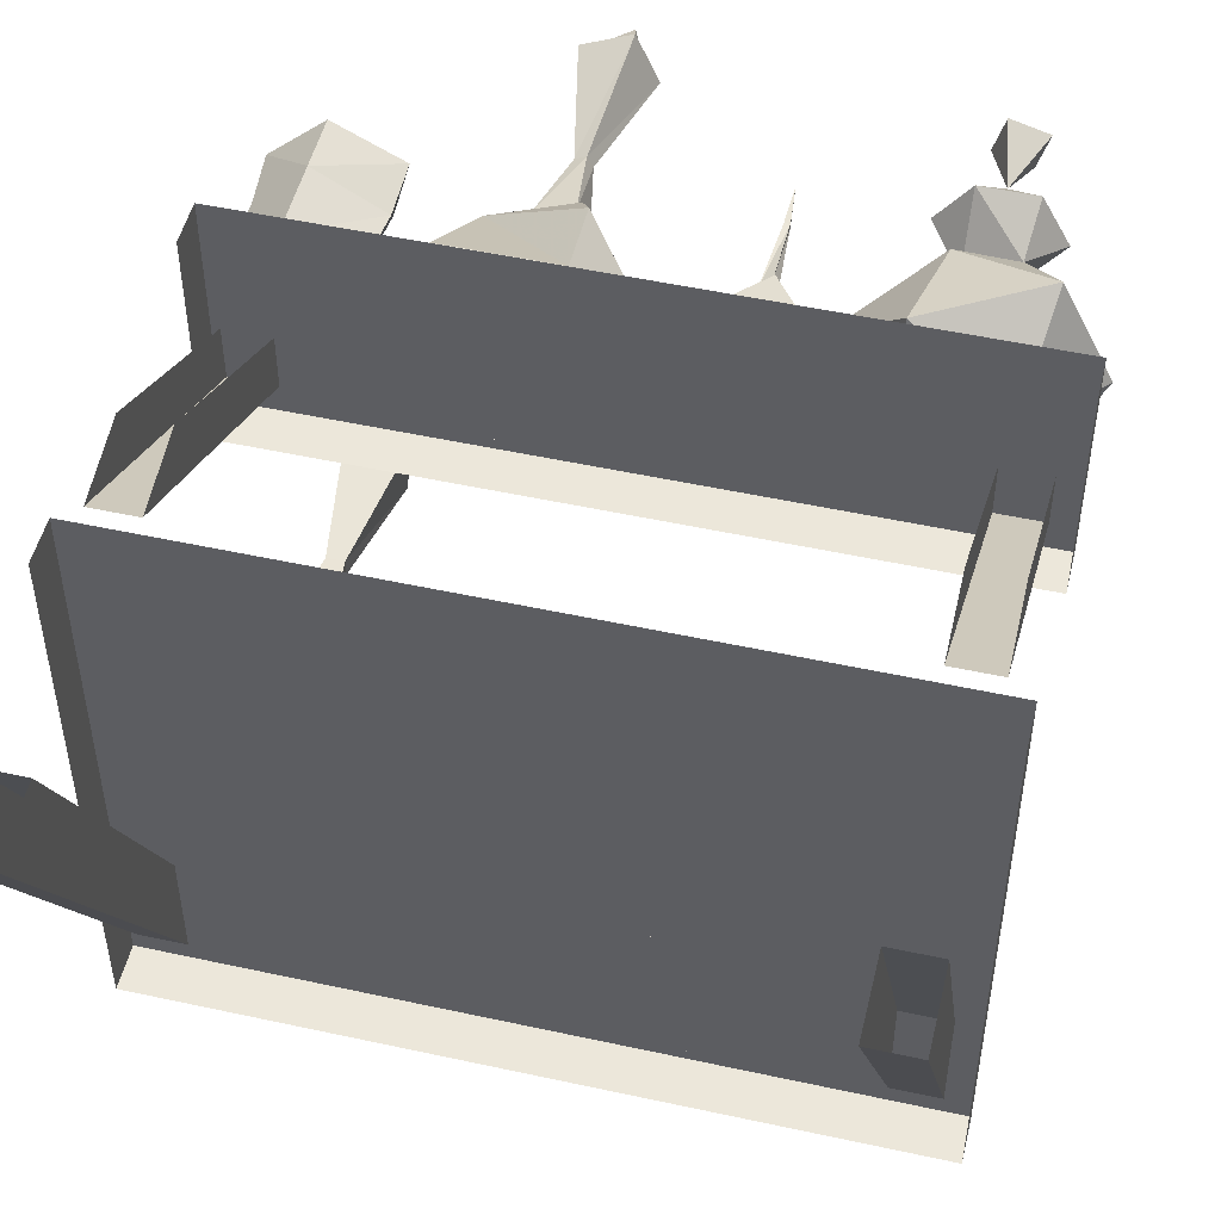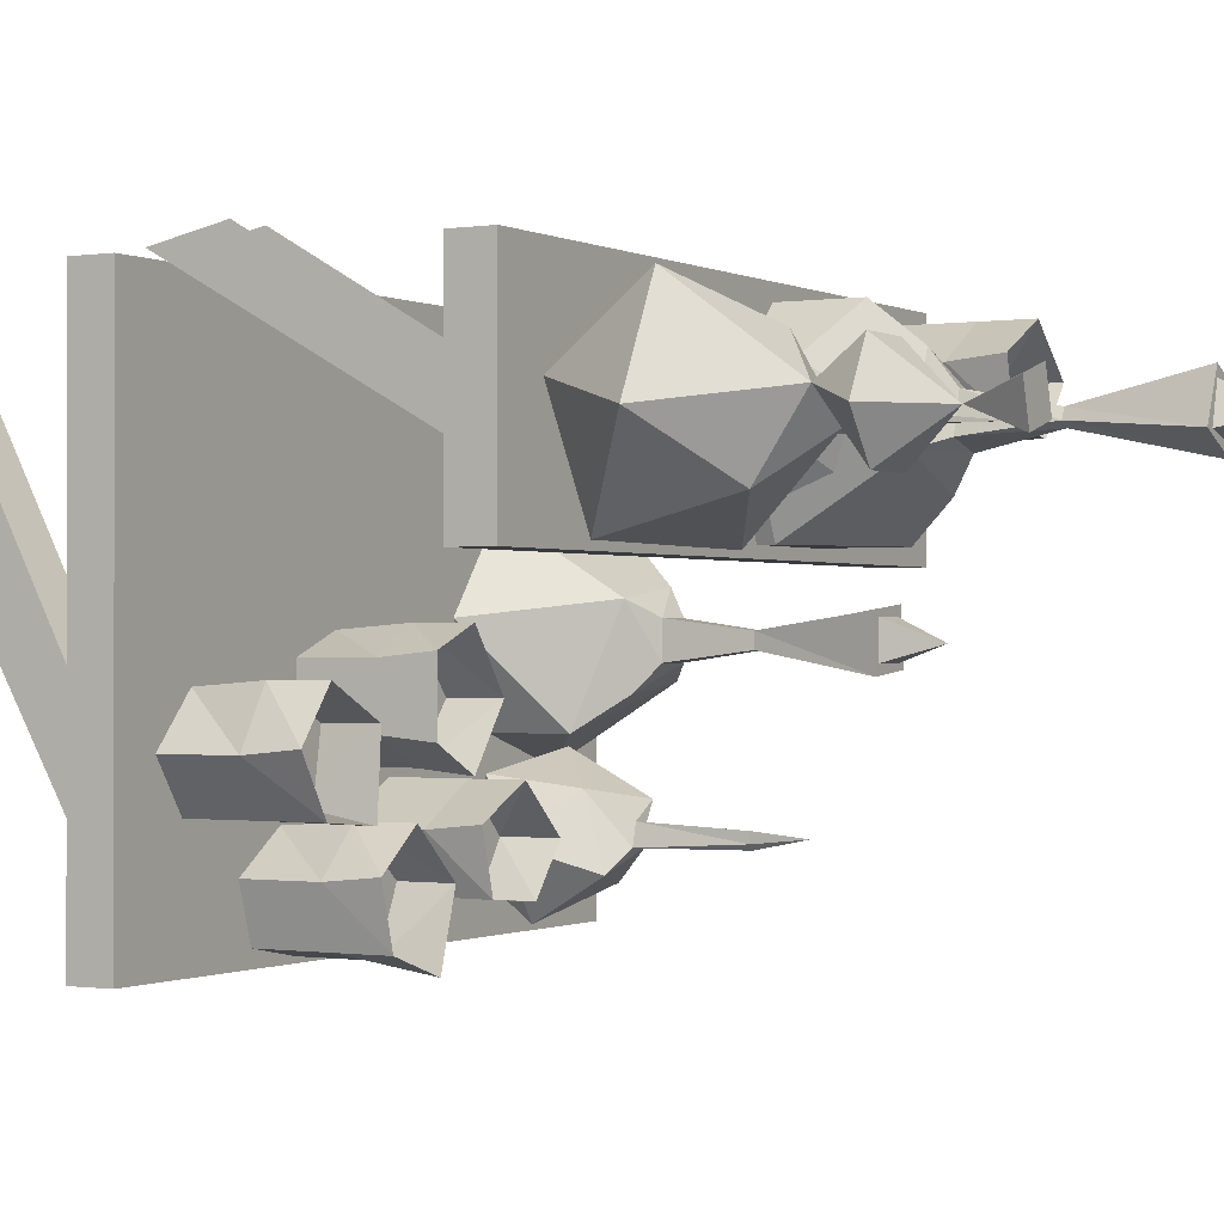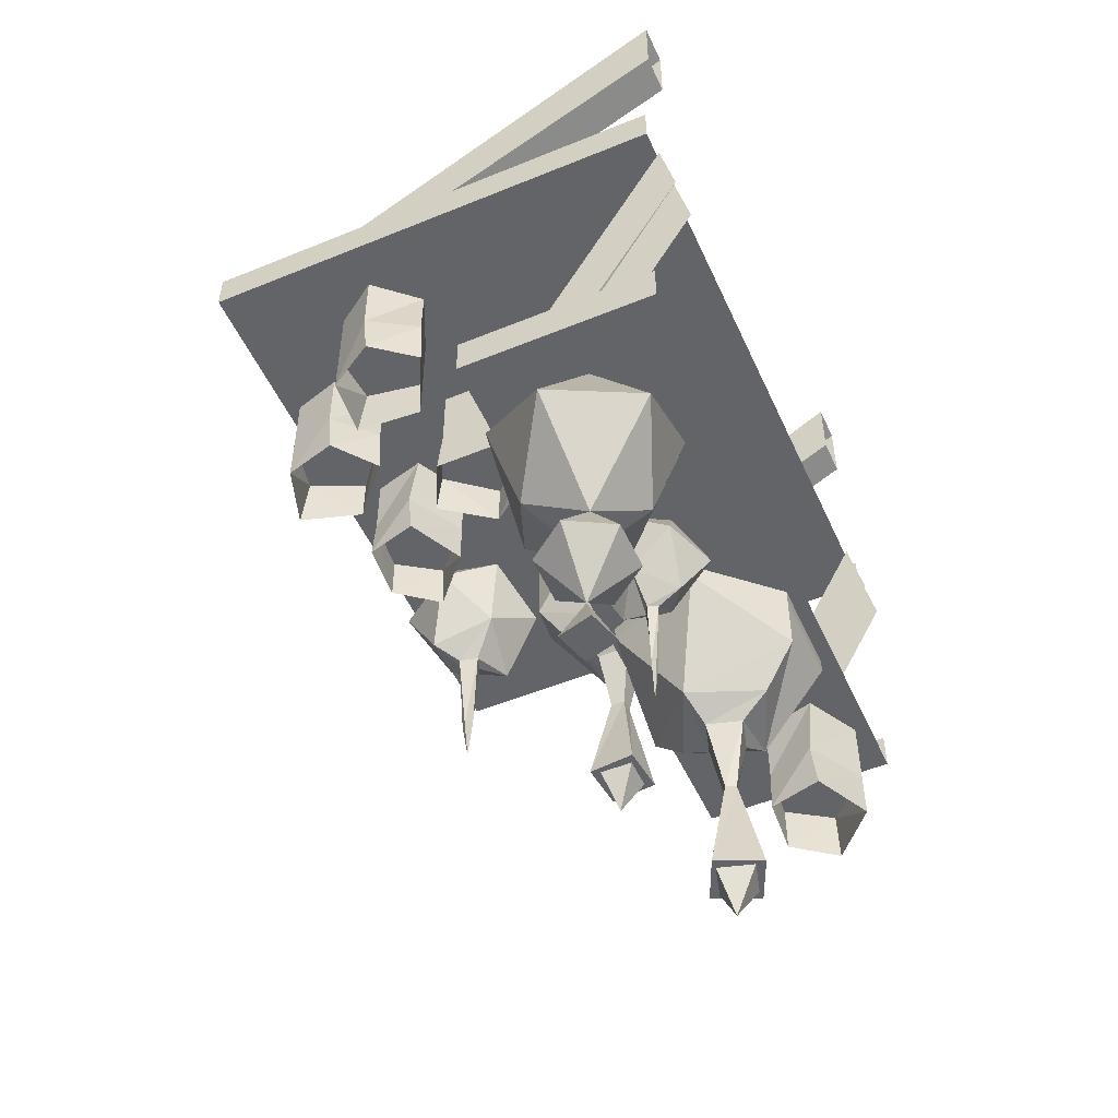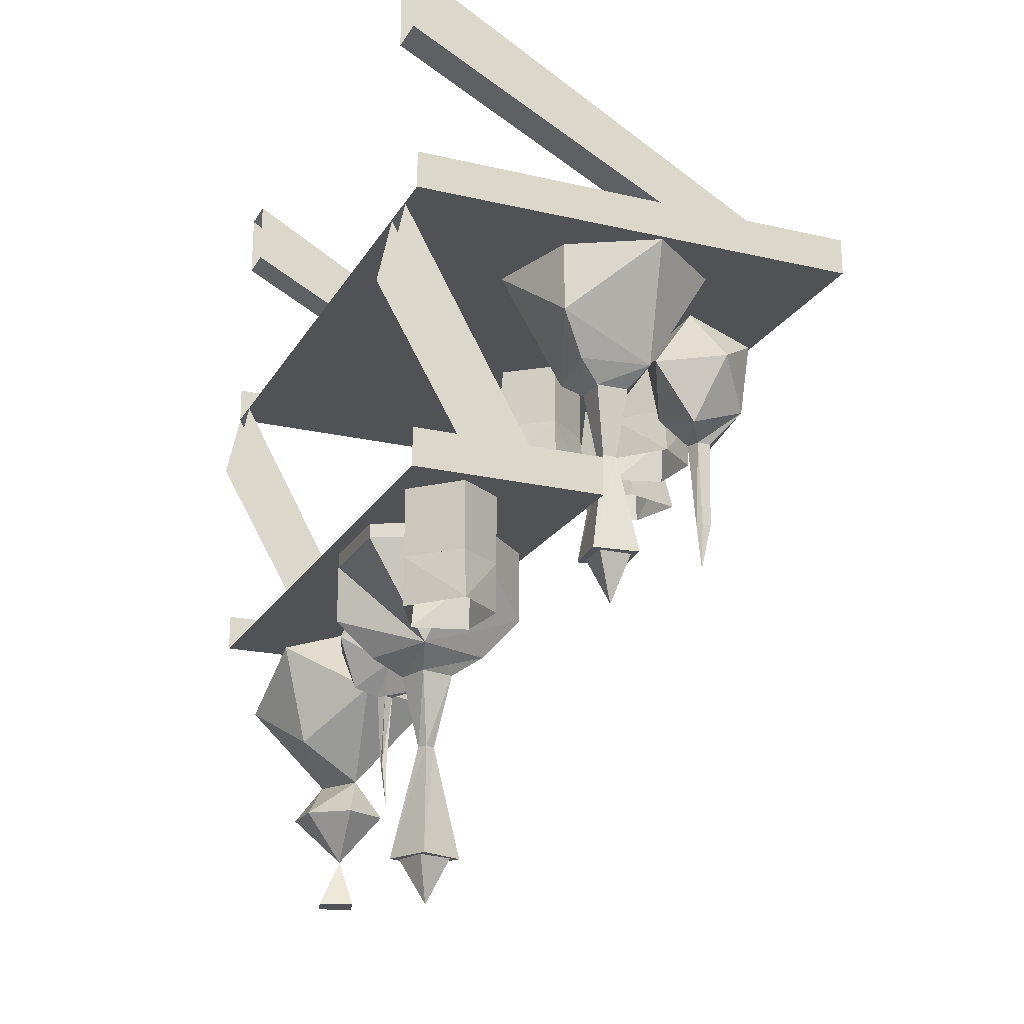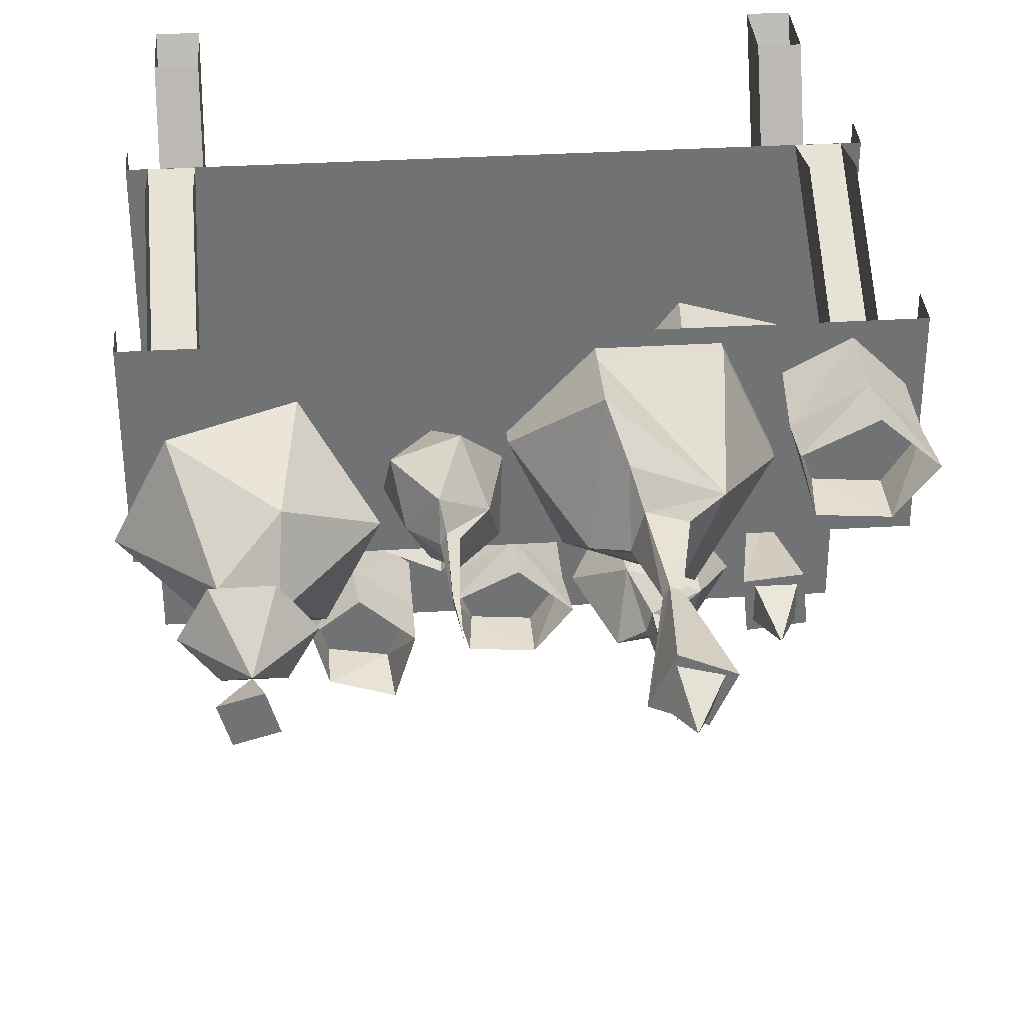
<metadata>
{"format":"obj","ext":"obj","renderer":"f3d","projection":"perspective","resolution":1024,"background":"white","views":[{"elev":50.4,"azim":-166.5,"up":"+Z"},{"elev":-0.6,"azim":-60.2,"up":"+Z"},{"elev":-51.3,"azim":-66.0,"up":"+Y"},{"elev":-20.7,"azim":67.3,"up":"+Y"},{"elev":34.8,"azim":-4.6,"up":"+Z"}]}
</metadata>
<code>
v -0.03125 -0.7969 0.07031
v -0.09375 -0.7969 0.1484
v -0.1016 -0.9062 0.1562
v -0.03125 -0.9062 0.07031
v -0.09375 -0.7969 -0.007812
v -0.09375 -0.9062 -0.007812
v -0.1719 -0.7969 0.03125
v -0.1719 -0.9062 0.03125
v -0.1719 -0.7969 0.1172
v -0.1719 -0.9062 0.1172
v -0.1719 -0.9844 0.125
v -0.09375 -0.9844 0.1562
v -0.03125 -0.9844 0.07031
v -0.09375 -0.9844 -0.01562
v -0.1719 -0.9844 0.02344
v -0.5 -0.7969 0.5391
v -0.5 -0.7344 0.5391
v -0.5 -0.7344 -0.2266
v -0.5 -0.7969 -0.2266
v 0.5 -0.7969 0.5391
v 0.5 -0.7969 -0.2266
v 0.5 -0.7344 0.5391
v 0.5 -0.7344 -0.2266
v -0.5 -1.266 0.5391
v -0.5 -1.203 0.5391
v -0.5 -1.203 0.2266
v -0.5 -1.266 0.2266
v 0.5 -1.266 0.5391
v 0.5 -1.266 0.2266
v 0.5 -1.203 0.5391
v 0.5 -1.203 0.2266
v 0.4062 -0.4844 0.5391
v 0.4062 -0.375 0.5391
v 0.4062 -0.75 -0.125
v 0.4062 -0.75 0.03125
v 0.4688 -0.4844 0.5391
v 0.4688 -0.75 0.03125
v 0.4688 -0.375 0.5391
v 0.4688 -0.75 -0.125
v -0.4688 -0.4844 0.5391
v -0.4688 -0.375 0.5391
v -0.4688 -0.75 -0.125
v -0.4688 -0.75 0.03125
v -0.4062 -0.4844 0.5391
v -0.4062 -0.75 0.03125
v -0.4062 -0.375 0.5391
v -0.4062 -0.75 -0.125
v 0.4062 -0.9219 0.5703
v 0.4062 -0.8125 0.5469
v 0.4062 -1.219 0.3203
v 0.4062 -1.219 0.3984
v 0.4688 -0.8125 0.5469
v 0.4688 -0.9219 0.5703
v 0.4688 -1.219 0.3984
v 0.4688 -1.219 0.3203
v -0.4688 -0.9219 0.5703
v -0.4688 -0.8125 0.5469
v -0.4688 -1.219 0.3203
v -0.4688 -1.219 0.3984
v -0.4062 -0.8125 0.5469
v -0.4062 -0.9219 0.5703
v -0.4062 -1.219 0.3984
v -0.4062 -1.219 0.3203
v 0.1719 -0.9688 -0.03906
v 0.1562 -0.8438 -0.02344
v 0.1016 -0.8984 -0.1016
v 0.1562 -1.008 -0.1406
v 0.1953 -1.023 -0.1094
v 0.2031 -1.023 -0.07812
v 0.2734 -1.008 -0.05469
v 0.2578 -0.8984 0.007812
v 0.2578 -0.7969 -0.0625
v 0.1719 -0.7969 -0.125
v 0.1719 -0.8984 -0.2031
v 0.2578 -0.9688 -0.1562
v 0.2266 -1.023 -0.1094
v 0.2188 -1.172 -0.1094
v 0.2109 -1.172 -0.1016
v 0.2109 -1.172 -0.08594
v 0.2266 -1.023 -0.08594
v 0.3281 -0.8984 -0.09375
v 0.2656 -0.8438 -0.1719
v 0.2188 -1.172 -0.09375
v 0.2109 -1.25 -0.09375
v 0.4141 -0.7969 0.25
v 0.2578 -0.7969 0.2969
v 0.4141 -0.9141 0.25
v 0.4922 -0.7969 0.1094
v 0.3906 -0.9766 0.08594
v 0.3906 -0.7969 -0.02344
v 0.2344 -0.9141 0.02344
v 0.2344 -0.7969 0.02344
v 0.1562 -0.7969 0.1641
v 0.2578 -0.9766 0.1875
v 0.375 -0.9766 0.2031
v 0.3516 -1.008 0.1641
v 0.3516 -1.008 0.1094
v 0.2734 -0.9766 0.07031
v 0.2969 -1.008 0.1094
v 0.2969 -1.008 0.1641
v 0.3125 -1.125 0.1484
v 0.3359 -1.125 0.1484
v 0.3359 -1.125 0.125
v 0.3125 -1.125 0.125
v 0.2891 -1.297 0.09375
v 0.2812 -1.297 0.1719
v 0.3594 -1.297 0.1797
v 0.3672 -1.297 0.1016
v 0.3516 -1.297 0.1094
v 0.2969 -1.297 0.1094
v 0.2969 -1.297 0.1641
v 0.3516 -1.297 0.1641
v 0.3203 -1.375 0.1328
v -0.1875 -1.406 0.3672
v -0.2578 -1.406 0.2266
v -0.2812 -1.266 0.3281
v -0.2812 -1.32 0.4922
v -0.3047 -1.484 0.4453
v -0.3125 -1.547 0.3438
v -0.3906 -1.484 0.2812
v -0.4141 -1.32 0.2344
v -0.4141 -1.266 0.3984
v -0.4375 -1.406 0.5
v -0.3828 -1.547 0.3828
v -0.5078 -1.406 0.3594
v -0.2656 -1.609 0.3672
v -0.3047 -1.609 0.2969
v -0.3125 -1.609 0.4297
v -0.3438 -1.688 0.3594
v -0.3828 -1.609 0.2969
v -0.3906 -1.609 0.4297
v -0.4297 -1.609 0.3594
v -0.3828 -1.766 0.3828
v -0.3672 -1.766 0.3281
v -0.3125 -1.766 0.3438
v -0.3281 -1.766 0.3984
v 0.2031 -1.289 0.2422
v 0.3125 -1.289 0.3594
v 0.2031 -1.383 0.2422
v 0.04688 -1.289 0.2422
v 0.04688 -1.266 0.2422
v 0.2031 -1.266 0.2422
v 0.3125 -1.266 0.3594
v 0.2422 -1.289 0.5156
v 0.2266 -1.445 0.4141
v 0.1797 -1.445 0.2969
v 0.0625 -1.445 0.3438
v -0.02344 -1.289 0.3984
v -0.02344 -1.266 0.3984
v 0.08594 -1.289 0.5156
v 0.08594 -1.383 0.5156
v 0.2422 -1.266 0.5156
v 0.08594 -1.266 0.5156
v 0.1094 -1.445 0.4609
v 0.125 -1.477 0.4141
v 0.1797 -1.477 0.3984
v 0.1641 -1.477 0.3438
v 0.1094 -1.477 0.3594
v 0.1328 -1.594 0.375
v 0.1406 -1.594 0.3906
v 0.1562 -1.594 0.3828
v 0.1484 -1.594 0.3672
v 0.1641 -1.773 0.3281
v 0.09375 -1.773 0.3594
v 0.125 -1.773 0.4297
v 0.1953 -1.773 0.3984
v 0.1797 -1.773 0.3984
v 0.1641 -1.773 0.3438
v 0.1094 -1.773 0.3594
v 0.125 -1.773 0.4141
v 0.1406 -1.844 0.375
v -0.05469 -1.398 0.375
v -0.03125 -1.297 0.3828
v -0.08594 -1.352 0.4531
v -0.1172 -1.43 0.4141
v -0.1094 -1.445 0.375
v -0.09375 -1.445 0.3672
v -0.09375 -1.43 0.3125
v -0.03906 -1.352 0.3047
v -0.09375 -1.266 0.3203
v -0.1172 -1.266 0.4062
v -0.1719 -1.352 0.4219
v -0.1562 -1.398 0.3516
v -0.1172 -1.445 0.3594
v -0.1094 -1.562 0.3594
v -0.1094 -1.562 0.3672
v -0.1016 -1.562 0.3672
v -0.1016 -1.445 0.3516
v -0.125 -1.352 0.2734
v -0.1797 -1.297 0.3438
v -0.1016 -1.562 0.3594
v -0.1016 -1.633 0.3594
v 0.01562 -0.7969 -0.02344
v -0.07031 -0.7969 -0.07031
v -0.07812 -0.9062 -0.07812
v 0.01562 -0.9062 -0.02344
v 0.08594 -0.7969 -0.09375
v 0.08594 -0.9062 -0.09375
v 0.03906 -0.7969 -0.1641
v 0.03906 -0.9062 -0.1641
v -0.04688 -0.7969 -0.1562
v -0.04688 -0.9062 -0.1562
v -0.05469 -0.9844 -0.1562
v -0.07812 -0.9844 -0.07031
v 0.01562 -0.9844 -0.02344
v 0.09375 -0.9844 -0.09375
v 0.03906 -0.9844 -0.1641
v 0.4062 -1.266 0.5156
v 0.3203 -1.266 0.4688
v 0.3125 -1.375 0.4609
v 0.4062 -1.375 0.5156
v 0.4766 -1.266 0.4453
v 0.4766 -1.375 0.4453
v 0.4297 -1.266 0.375
v 0.4297 -1.375 0.375
v 0.3438 -1.266 0.3828
v 0.3438 -1.375 0.3828
v 0.3359 -1.453 0.3828
v 0.3125 -1.453 0.4688
v 0.4062 -1.453 0.5156
v 0.4844 -1.453 0.4453
v 0.4297 -1.453 0.375
v -0.2812 -0.7969 0.04688
v -0.3672 -0.7969 0.08594
v -0.3828 -0.9062 0.09375
v -0.2812 -0.9062 0.04688
v -0.2969 -0.7969 -0.04688
v -0.2969 -0.9062 -0.04688
v -0.3828 -0.7969 -0.05469
v -0.3828 -0.9062 -0.05469
v -0.4297 -0.7969 0.01562
v -0.4297 -0.9062 0.01562
v -0.4297 -0.9844 0.02344
v -0.375 -0.9844 0.09375
v -0.2812 -0.9844 0.04688
v -0.2891 -0.9844 -0.0625
v -0.3828 -0.9844 -0.05469
v -0.1328 -0.7969 -0.1328
v -0.2031 -0.7969 -0.07031
v -0.2188 -0.9062 -0.0625
v -0.1328 -0.9062 -0.1328
v -0.1719 -0.7969 -0.2188
v -0.1719 -0.9062 -0.2188
v -0.2578 -0.7969 -0.2031
v -0.2578 -0.9062 -0.2031
v -0.2812 -0.7969 -0.125
v -0.2812 -0.9062 -0.125
v -0.2812 -0.9844 -0.1172
v -0.2109 -0.9844 -0.0625
v -0.1328 -0.9844 -0.1328
v -0.1641 -0.9844 -0.2344
v -0.2578 -0.9844 -0.2031
f 1 2 3
f 1 3 4
f 1 4 5
f 5 4 6
f 5 6 7
f 7 6 8
f 7 8 9
f 9 8 10
f 9 10 2
f 2 10 3
f 3 10 11
f 3 11 12
f 3 12 4
f 3 4 13
f 3 13 12
f 3 12 10
f 4 6 14
f 4 14 13
f 4 13 6
f 6 13 14
f 6 14 8
f 6 8 15
f 6 15 14
f 14 15 8
f 8 15 10
f 8 10 11
f 8 11 15
f 15 11 10
f 12 13 4
f 10 12 11
f 68 76 77
f 68 77 78
f 68 78 69
f 69 78 79
f 69 79 80
f 79 83 80
f 126 128 129
f 126 129 127
f 127 129 130
f 128 131 129
f 195 202 203
f 195 203 204
f 195 204 196
f 195 196 205
f 195 205 204
f 195 204 202
f 196 198 206
f 196 206 205
f 196 205 198
f 198 205 206
f 198 206 200
f 198 200 207
f 198 207 206
f 206 207 200
f 200 207 202
f 200 202 203
f 200 203 207
f 207 203 202
f 204 205 196
f 202 204 203
f 210 217 218
f 210 218 219
f 210 219 211
f 210 211 220
f 210 220 219
f 210 219 217
f 211 213 221
f 211 221 220
f 211 220 213
f 213 220 221
f 213 221 215
f 213 215 222
f 213 222 221
f 221 222 215
f 215 222 217
f 215 217 218
f 215 218 222
f 222 218 217
f 219 220 211
f 217 219 218
f 225 232 233
f 225 233 234
f 225 234 226
f 225 226 235
f 225 235 234
f 225 234 232
f 226 228 236
f 226 236 235
f 226 235 228
f 228 235 236
f 228 236 230
f 228 230 237
f 228 237 236
f 236 237 230
f 230 237 232
f 230 232 233
f 230 233 237
f 237 233 232
f 234 235 226
f 232 234 233
f 240 247 248
f 240 248 249
f 240 249 241
f 240 241 250
f 240 250 249
f 240 249 247
f 241 243 251
f 241 251 250
f 241 250 243
f 243 250 251
f 243 251 245
f 243 245 252
f 243 252 251
f 251 252 245
f 245 252 247
f 245 247 248
f 245 248 252
f 252 248 247
f 249 250 241
f 247 249 248
f 3 10 4
f 4 10 6
f 10 8 6
f 16 17 18
f 16 18 19
f 16 19 20
f 20 19 21
f 20 21 22
f 22 21 23
f 23 21 19
f 23 19 18
f 24 25 26
f 24 26 27
f 24 27 28
f 28 27 29
f 28 29 30
f 30 29 31
f 31 29 27
f 31 27 26
f 32 33 34
f 32 34 35
f 32 35 36
f 36 35 37
f 36 37 38
f 38 37 39
f 38 39 33
f 33 39 34
f 40 41 42
f 40 42 43
f 40 43 44
f 44 43 45
f 44 45 46
f 46 45 47
f 46 47 41
f 41 47 42
f 48 49 50
f 48 50 51
f 52 53 54
f 52 54 55
f 52 55 49
f 49 55 50
f 56 57 58
f 56 58 59
f 60 61 62
f 60 62 63
f 60 63 57
f 57 63 58
f 64 65 66
f 64 66 67
f 64 67 68
f 64 68 69
f 64 69 70
f 64 70 71
f 64 71 65
f 65 71 72
f 65 72 73
f 65 73 66
f 66 73 74
f 66 74 67
f 67 74 75
f 67 75 76
f 67 76 68
f 69 80 70
f 70 80 75
f 70 75 81
f 70 81 71
f 71 81 72
f 72 81 82
f 72 82 73
f 73 82 74
f 74 82 75
f 75 82 81
f 80 76 75
f 114 115 116
f 114 116 117
f 114 117 118
f 114 118 119
f 114 119 115
f 115 119 120
f 115 120 121
f 115 121 116
f 116 121 122
f 116 122 117
f 117 122 123
f 117 123 118
f 118 123 124
f 118 124 119
f 119 124 120
f 120 124 125
f 120 125 121
f 121 125 122
f 122 125 123
f 123 125 124
f 126 127 119
f 126 119 128
f 127 130 119
f 119 130 124
f 119 124 128
f 128 124 131
f 130 132 124
f 124 132 131
f 76 80 83
f 76 83 77
f 129 131 132
f 129 132 130
f 77 83 78
f 78 83 79
f 83 79 84
f 83 84 77
f 77 84 78
f 78 84 79
f 185 191 186
f 186 191 187
f 191 187 192
f 191 192 185
f 185 192 186
f 186 192 187
f 85 86 87
f 85 87 88
f 88 87 89
f 88 89 90
f 90 89 91
f 90 91 92
f 92 91 93
f 93 91 94
f 93 94 86
f 86 94 87
f 87 94 95
f 87 95 89
f 89 95 96
f 89 96 97
f 89 97 98
f 89 98 91
f 91 98 94
f 94 98 99
f 94 99 100
f 94 100 95
f 95 100 96
f 96 100 101
f 96 101 102
f 96 102 97
f 97 102 103
f 97 103 99
f 97 99 98
f 103 104 99
f 99 104 100
f 100 104 101
f 101 104 105
f 101 105 106
f 101 106 102
f 102 106 107
f 102 107 103
f 103 107 108
f 103 108 104
f 104 108 105
f 105 108 109
f 105 109 110
f 105 110 106
f 106 110 111
f 106 111 107
f 107 111 112
f 107 112 108
f 108 112 109
f 137 140 141
f 137 141 142
f 137 142 138
f 138 142 143
f 138 143 144
f 140 148 149
f 140 149 141
f 150 144 152
f 150 152 153
f 150 153 148
f 148 153 149
f 159 162 163
f 159 163 164
f 159 164 160
f 160 164 165
f 160 165 161
f 161 165 166
f 161 166 162
f 162 166 163
f 163 166 167
f 163 167 168
f 163 168 164
f 164 168 169
f 164 169 165
f 165 169 170
f 165 170 166
f 166 170 167
f 144 143 152
f 109 112 113
f 109 113 110
f 110 113 111
f 111 113 112
f 129 135 134
f 167 170 171
f 167 171 168
f 168 171 169
f 169 171 170
f 133 129 134
f 133 134 135
f 133 135 136
f 133 136 129
f 129 136 135
f 137 138 139
f 137 139 140
f 138 144 145
f 138 145 139
f 139 145 146
f 139 146 147
f 139 147 140
f 140 147 148
f 150 148 151
f 150 151 145
f 150 145 144
f 147 151 148
f 151 147 154
f 151 154 145
f 145 154 155
f 145 155 156
f 145 156 146
f 146 156 157
f 146 157 147
f 147 157 158
f 147 158 154
f 154 158 155
f 155 158 159
f 155 159 160
f 155 160 156
f 156 160 161
f 156 161 157
f 157 161 162
f 157 162 158
f 158 162 159
f 172 173 174
f 172 174 175
f 172 175 176
f 172 176 177
f 172 177 178
f 172 178 179
f 172 179 173
f 173 179 180
f 173 180 181
f 173 181 174
f 174 181 182
f 174 182 175
f 175 182 183
f 175 183 184
f 175 184 176
f 177 188 178
f 178 188 183
f 178 183 189
f 178 189 179
f 179 189 180
f 180 189 190
f 180 190 181
f 181 190 182
f 182 190 183
f 183 190 189
f 188 184 183
f 176 184 185
f 176 185 186
f 176 186 177
f 177 186 187
f 177 187 188
f 184 188 191
f 184 191 185
f 187 191 188
f 193 194 195
f 193 195 196
f 193 196 197
f 197 196 198
f 197 198 199
f 199 198 200
f 199 200 201
f 201 200 202
f 201 202 194
f 194 202 195
f 208 209 210
f 208 210 211
f 208 211 212
f 212 211 213
f 212 213 214
f 214 213 215
f 214 215 216
f 216 215 217
f 216 217 209
f 209 217 210
f 195 202 196
f 196 202 198
f 202 200 198
f 210 217 211
f 211 217 213
f 217 215 213
f 223 224 225
f 223 225 226
f 223 226 227
f 227 226 228
f 227 228 229
f 229 228 230
f 229 230 231
f 231 230 232
f 231 232 224
f 224 232 225
f 225 232 226
f 226 232 228
f 232 230 228
f 238 239 240
f 238 240 241
f 238 241 242
f 242 241 243
f 242 243 244
f 244 243 245
f 244 245 246
f 246 245 247
f 246 247 239
f 239 247 240
f 240 247 241
f 241 247 243
f 247 245 243

</code>
